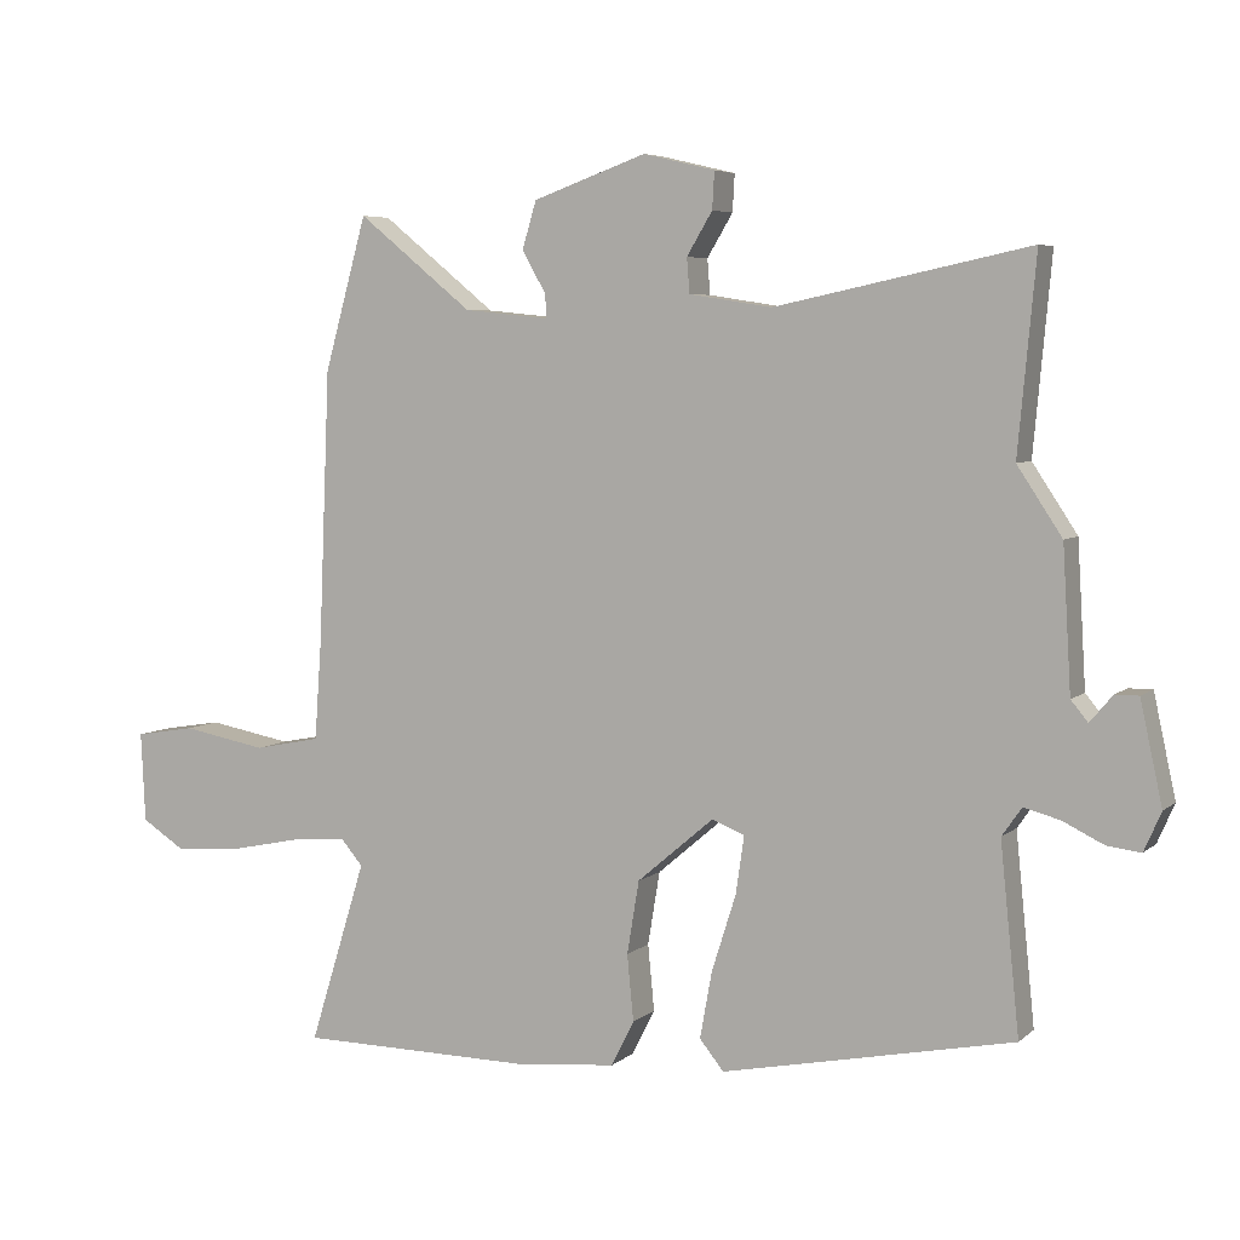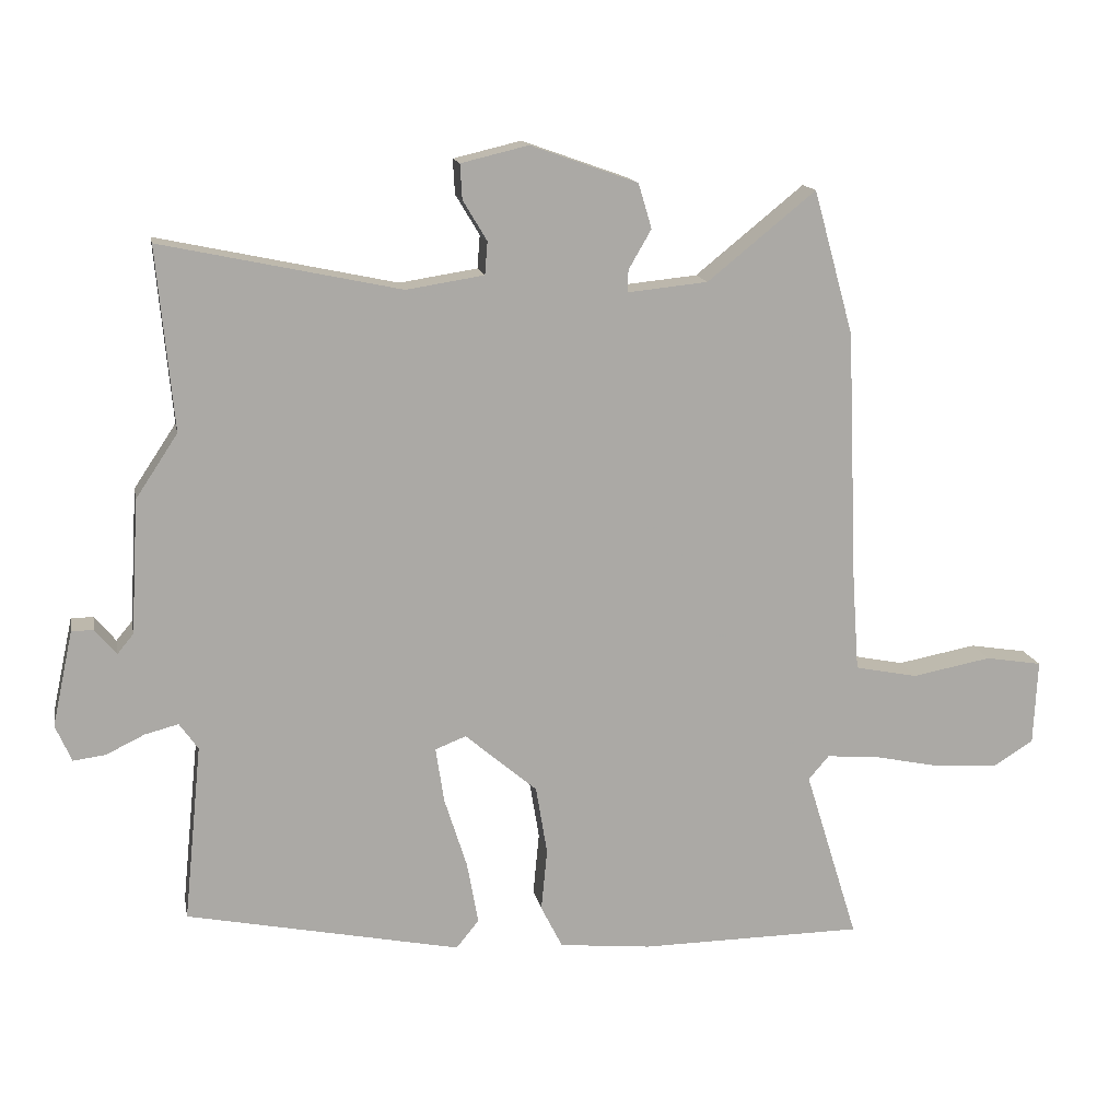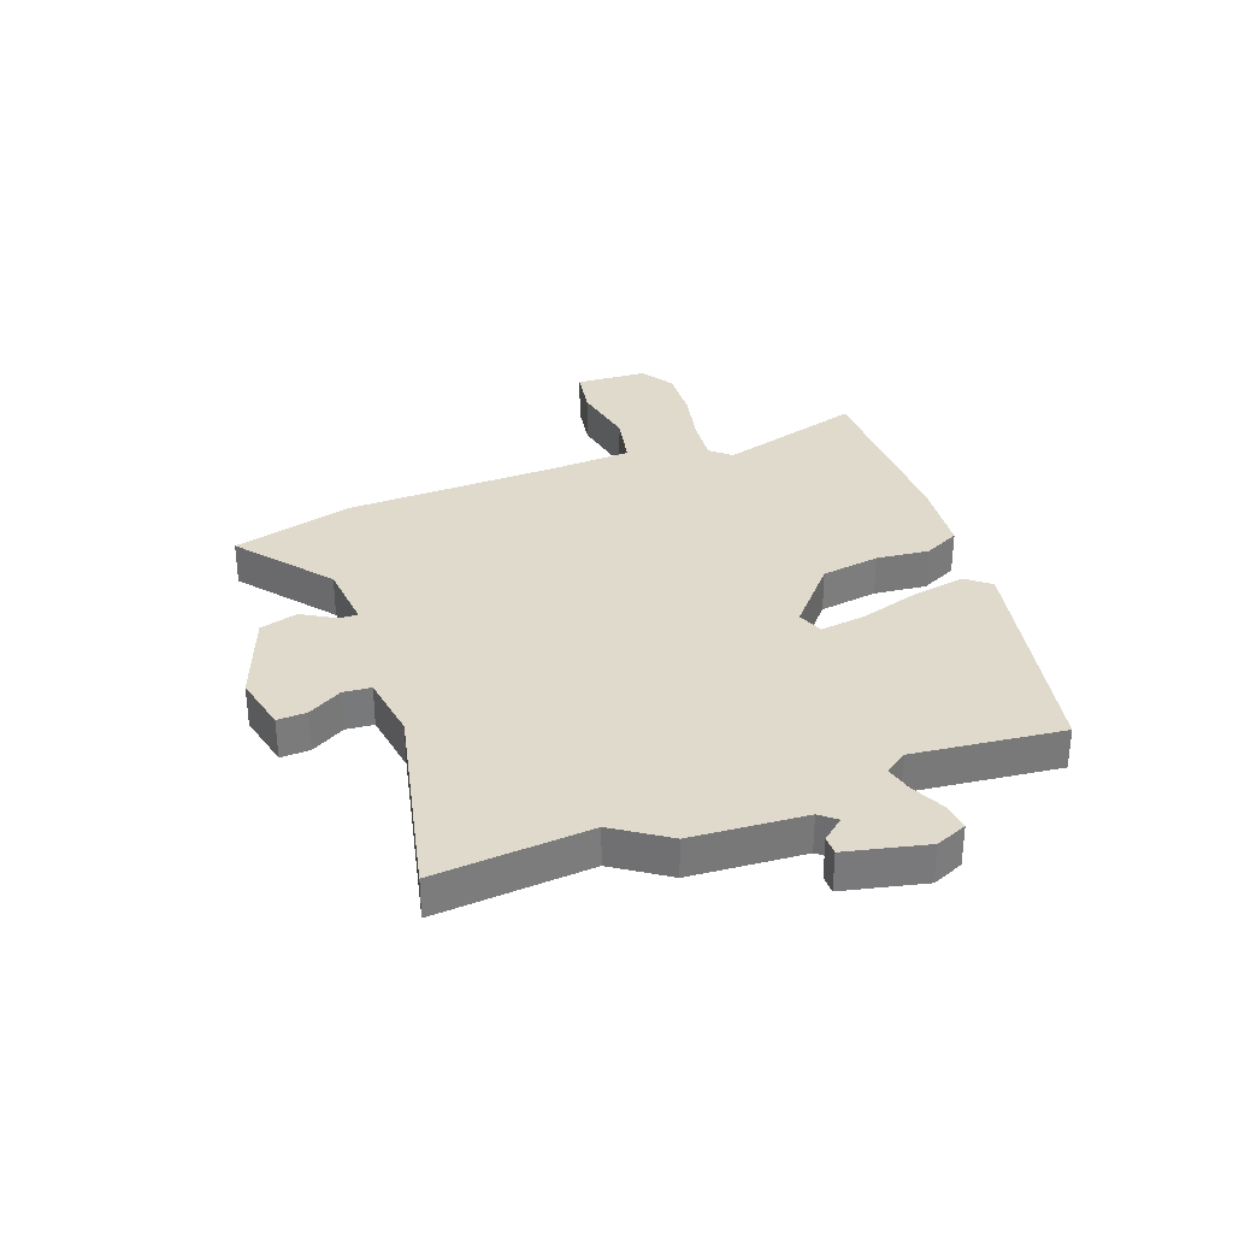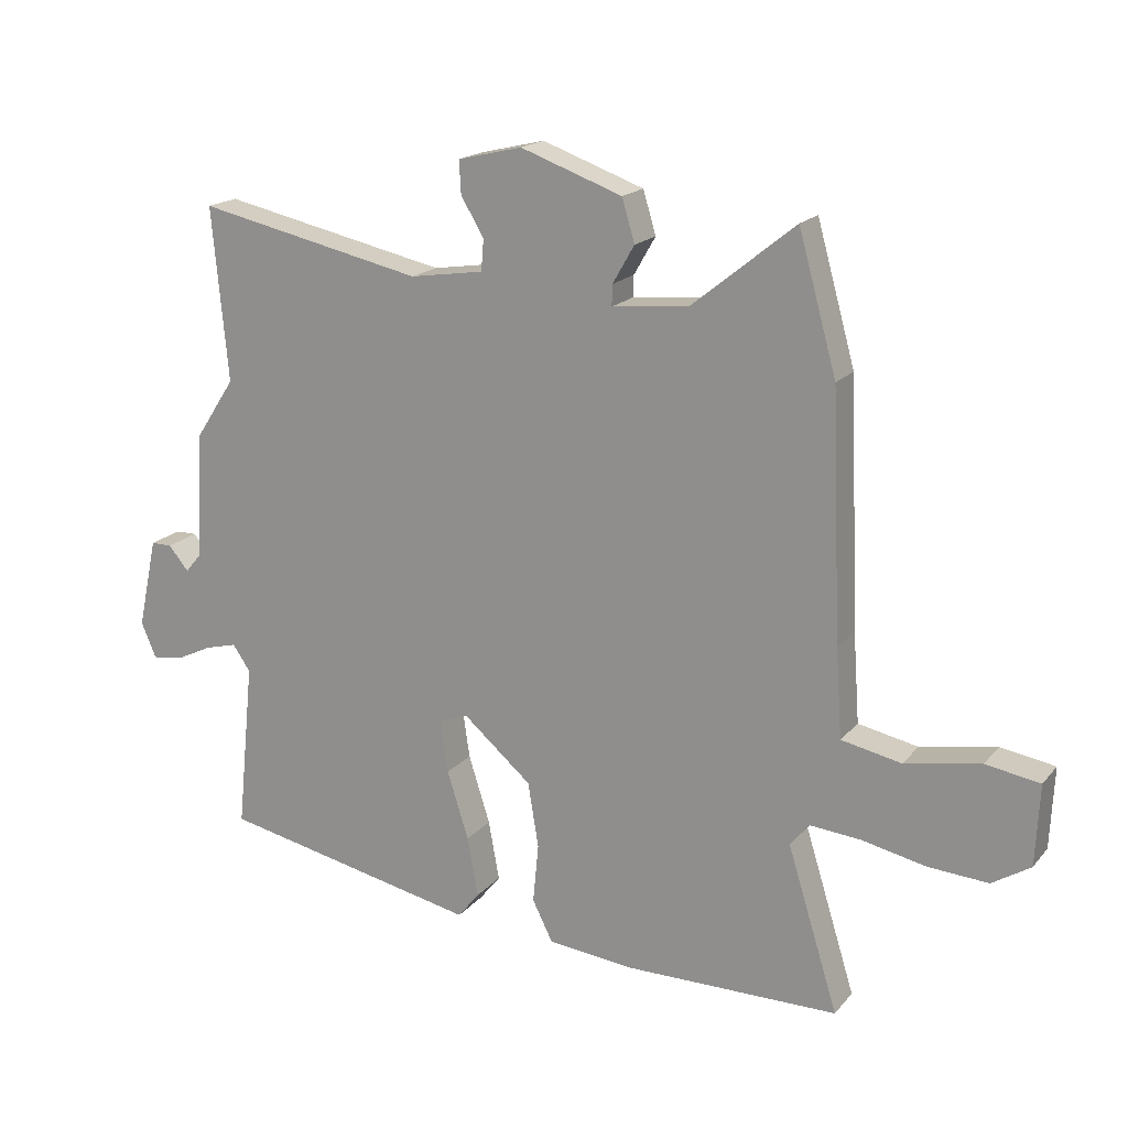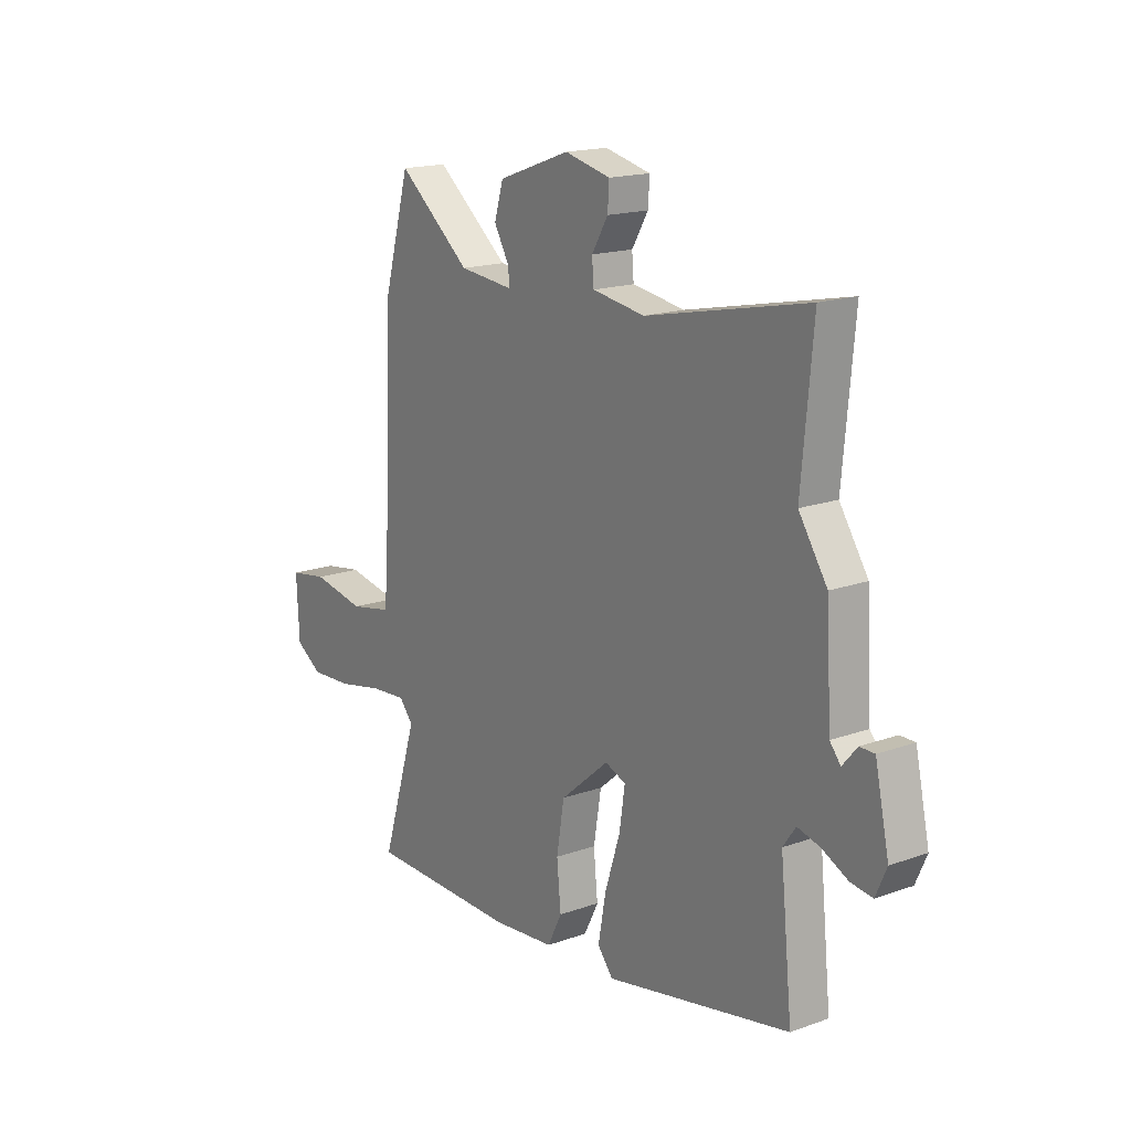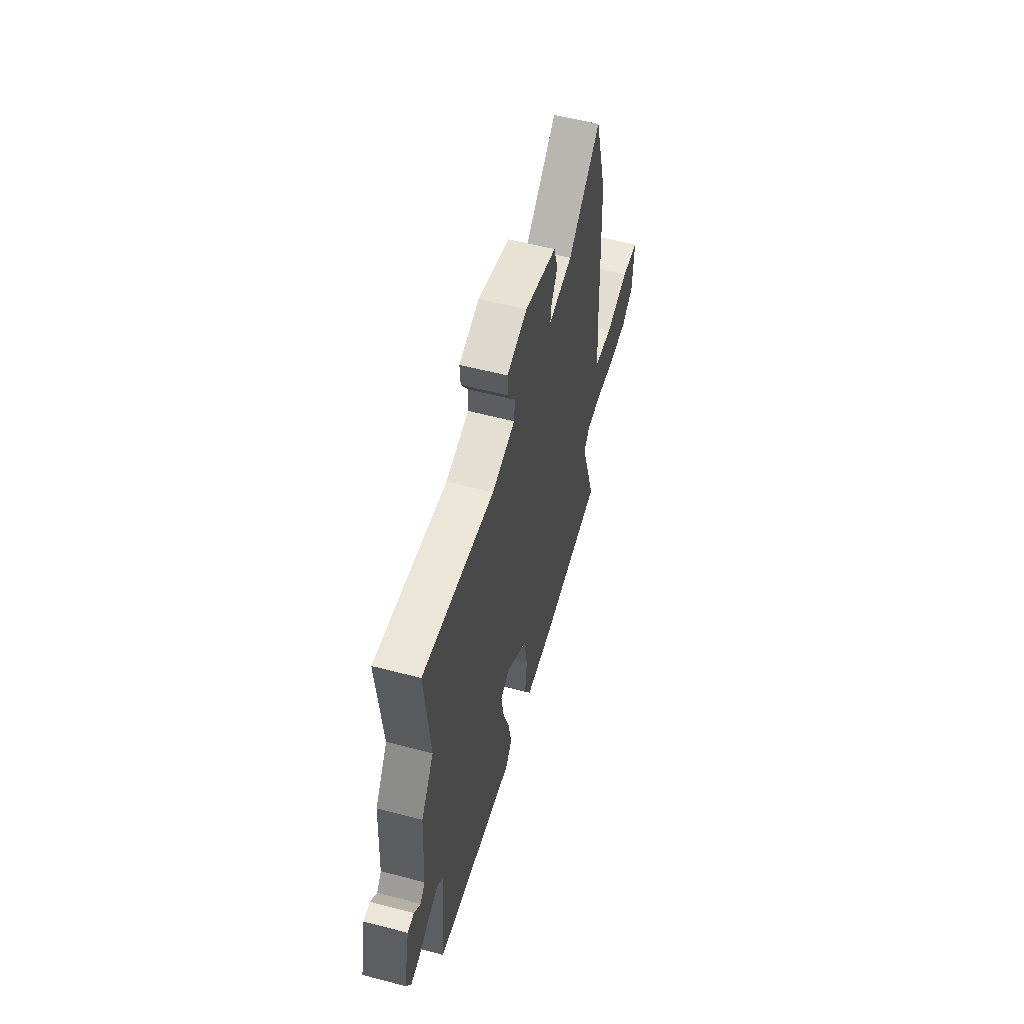
<metadata>
{"format":"obj","ext":"obj","renderer":"f3d","projection":"perspective","resolution":1024,"background":"white","views":[{"elev":5.6,"azim":24.6,"up":"+Z"},{"elev":14.7,"azim":169.2,"up":"+Z"},{"elev":32.5,"azim":70.3,"up":"+Y"},{"elev":18.1,"azim":-153.0,"up":"+Z"},{"elev":17.1,"azim":54.5,"up":"+Z"},{"elev":57.6,"azim":105.2,"up":"+Z"}]}
</metadata>
<code>
v 0.498 0.07 -0.415
v 0.088 0.07 -0.499
v 0.054 0.07 -0.457
v 0.071 0.07 -0.363
v 0.105 0.07 -0.256
v 0.117 0.07 -0.174
v 0.071 0.07 -0.156
v -0.037 0.07 -0.248
v -0.054 0.07 -0.351
v -0.045 0.07 -0.444
v -0.077 0.07 -0.508
v -0.215 0.07 -0.522
v -0.55 0.07 -0.519
v -0.47 0.07 -0.261
v -0.501 0.07 -0.225
v -0.581 0.07 -0.232
v -0.681 0.07 -0.253
v -0.775 0.07 -0.259
v -0.835 0.07 -0.221
v -0.841 0.07 -0.094
v -0.756 0.07 -0.08
v -0.637 0.07 -0.102
v -0.543 0.07 -0.083
v -0.533 0.07 0.057
v -0.517 0.07 0.44
v -0.457 0.07 0.655
v -0.295 0.07 0.524
v -0.175 0.07 0.512
v -0.176 0.07 0.545
v -0.21 0.07 0.604
v -0.19 0.07 0.671
v -0.03 0.07 0.728
v 0.071 0.07 0.704
v 0.068 0.07 0.652
v 0.032 0.07 0.592
v 0.036 0.07 0.543
v 0.152 0.07 0.525
v 0.509 0.07 0.601
v 0.484 0.07 0.328
v 0.547 0.07 0.233
v 0.559 0.07 0.032
v 0.583 0.07 0.003
v 0.615 0.07 0.041
v 0.648 0.07 0.041
v 0.679 0.07 -0.102
v 0.655 0.07 -0.157
v 0.607 0.07 -0.151
v 0.549 0.07 -0.123
v 0.499 0.07 -0.11
v 0.471 0.07 -0.15
v 0.498 0 -0.415
v 0.088 0 -0.499
v 0.054 0 -0.457
v 0.071 0 -0.363
v 0.105 0 -0.256
v 0.117 0 -0.174
v 0.071 0 -0.156
v -0.037 0 -0.248
v -0.054 0 -0.351
v -0.045 0 -0.444
v -0.077 0 -0.508
v -0.215 0 -0.522
v -0.55 0 -0.519
v -0.47 0 -0.261
v -0.501 0 -0.225
v -0.581 0 -0.232
v -0.681 0 -0.253
v -0.775 0 -0.259
v -0.835 0 -0.221
v -0.841 0 -0.094
v -0.756 0 -0.08
v -0.637 0 -0.102
v -0.543 0 -0.083
v -0.533 0 0.057
v -0.517 0 0.44
v -0.457 0 0.655
v -0.295 0 0.524
v -0.175 0 0.512
v -0.176 0 0.545
v -0.21 0 0.604
v -0.19 0 0.671
v -0.03 0 0.728
v 0.071 0 0.704
v 0.068 0 0.652
v 0.032 0 0.592
v 0.036 0 0.543
v 0.152 0 0.525
v 0.509 0 0.601
v 0.484 0 0.328
v 0.547 0 0.233
v 0.559 0 0.032
v 0.583 0 0.003
v 0.615 0 0.041
v 0.648 0 0.041
v 0.679 0 -0.102
v 0.655 0 -0.157
v 0.607 0 -0.151
v 0.549 0 -0.123
v 0.499 0 -0.11
v 0.471 0 -0.15
f 46 47 48
f 45 46 48
f 44 45 48
f 43 44 48
f 42 43 48
f 41 42 48 49
f 41 49 50
f 40 41 50
f 39 40 50
f 37 38 39
f 36 37 39 50
f 33 34 35
f 32 33 35
f 31 32 35
f 30 31 35
f 29 30 35
f 28 29 35 36
f 24 25 26 27
f 23 24 27 28
f 20 21 22
f 19 20 22
f 18 19 22
f 17 18 22
f 16 17 22
f 15 16 22 23
f 23 28 36
f 15 23 36
f 14 15 36
f 12 13 14
f 11 12 14
f 10 11 14
f 9 10 14
f 3 4 5
f 2 3 5
f 1 2 5
f 50 1 5
f 50 5 6
f 36 50 6 7
f 8 9 14 36
f 7 8 36
f 98 97 96
f 98 96 95
f 98 95 94
f 98 94 93
f 98 93 92
f 99 98 92 91
f 100 99 91
f 100 91 90
f 100 90 89
f 89 88 87
f 100 89 87 86
f 85 84 83
f 85 83 82
f 85 82 81
f 85 81 80
f 85 80 79
f 86 85 79 78
f 77 76 75 74
f 78 77 74 73
f 72 71 70
f 72 70 69
f 72 69 68
f 72 68 67
f 72 67 66
f 73 72 66 65
f 86 78 73
f 86 73 65
f 86 65 64
f 64 63 62
f 64 62 61
f 64 61 60
f 64 60 59
f 55 54 53
f 55 53 52
f 55 52 51
f 55 51 100
f 56 55 100
f 57 56 100 86
f 86 64 59 58
f 86 58 57
f 1 51 52 2
f 2 52 53 3
f 3 53 54 4
f 4 54 55 5
f 5 55 56 6
f 6 56 57 7
f 7 57 58 8
f 8 58 59 9
f 9 59 60 10
f 10 60 61 11
f 11 61 62 12
f 12 62 63 13
f 13 63 64 14
f 14 64 65 15
f 15 65 66 16
f 16 66 67 17
f 17 67 68 18
f 18 68 69 19
f 19 69 70 20
f 20 70 71 21
f 21 71 72 22
f 22 72 73 23
f 23 73 74 24
f 24 74 75 25
f 25 75 76 26
f 26 76 77 27
f 27 77 78 28
f 28 78 79 29
f 29 79 80 30
f 30 80 81 31
f 31 81 82 32
f 32 82 83 33
f 33 83 84 34
f 34 84 85 35
f 35 85 86 36
f 36 86 87 37
f 37 87 88 38
f 38 88 89 39
f 39 89 90 40
f 40 90 91 41
f 41 91 92 42
f 42 92 93 43
f 43 93 94 44
f 44 94 95 45
f 45 95 96 46
f 46 96 97 47
f 47 97 98 48
f 48 98 99 49
f 49 99 100 50
f 50 100 51 1

</code>
